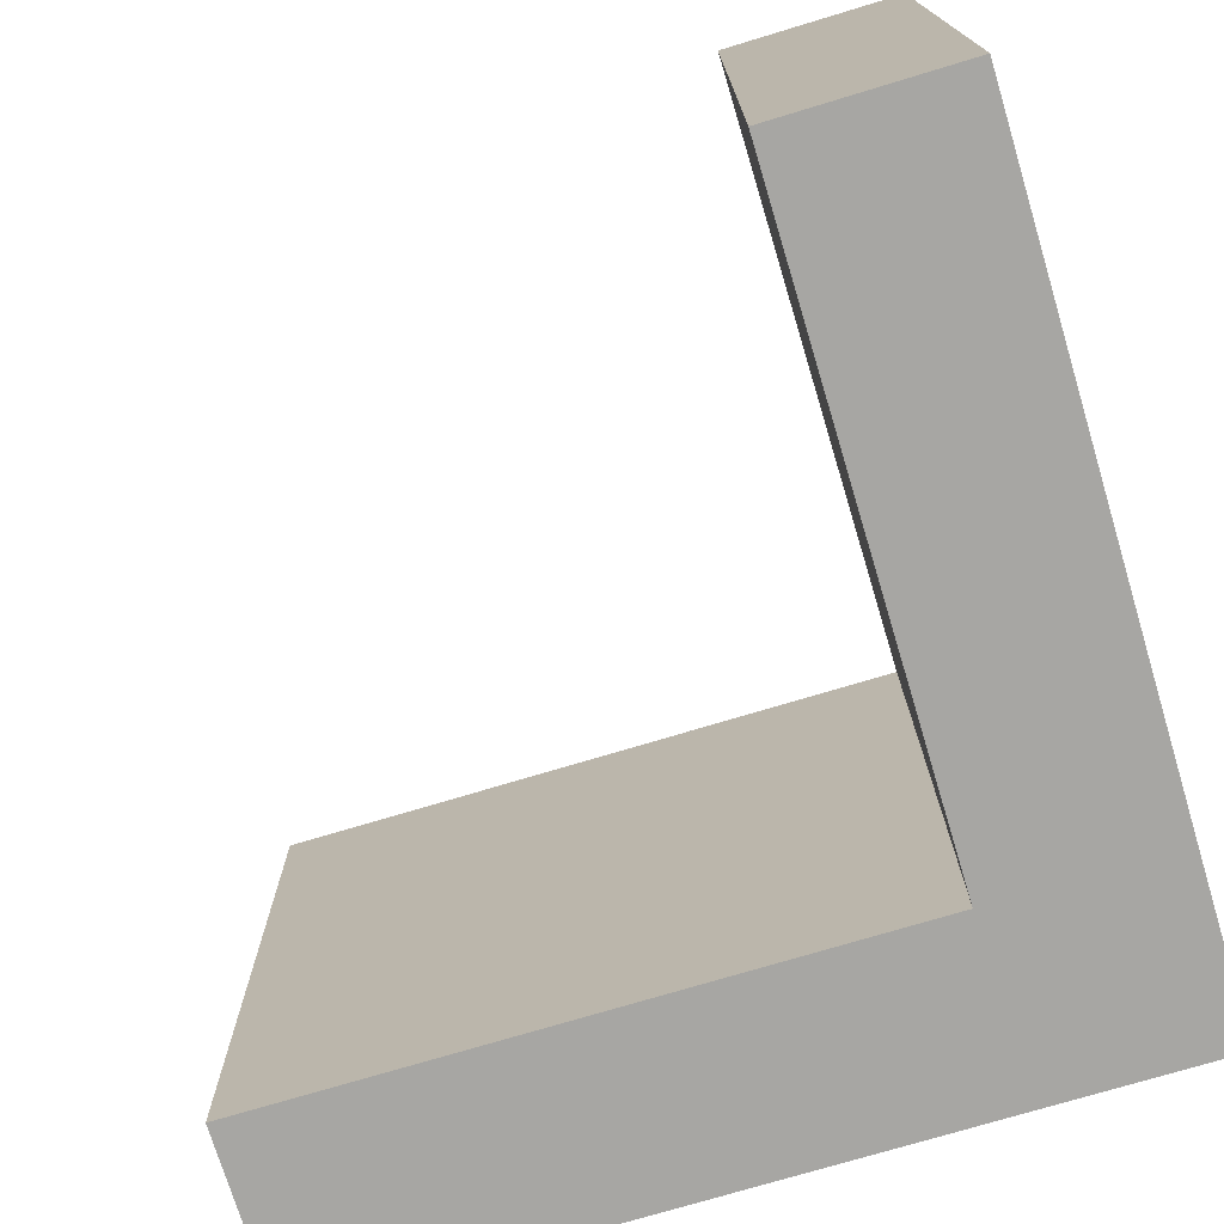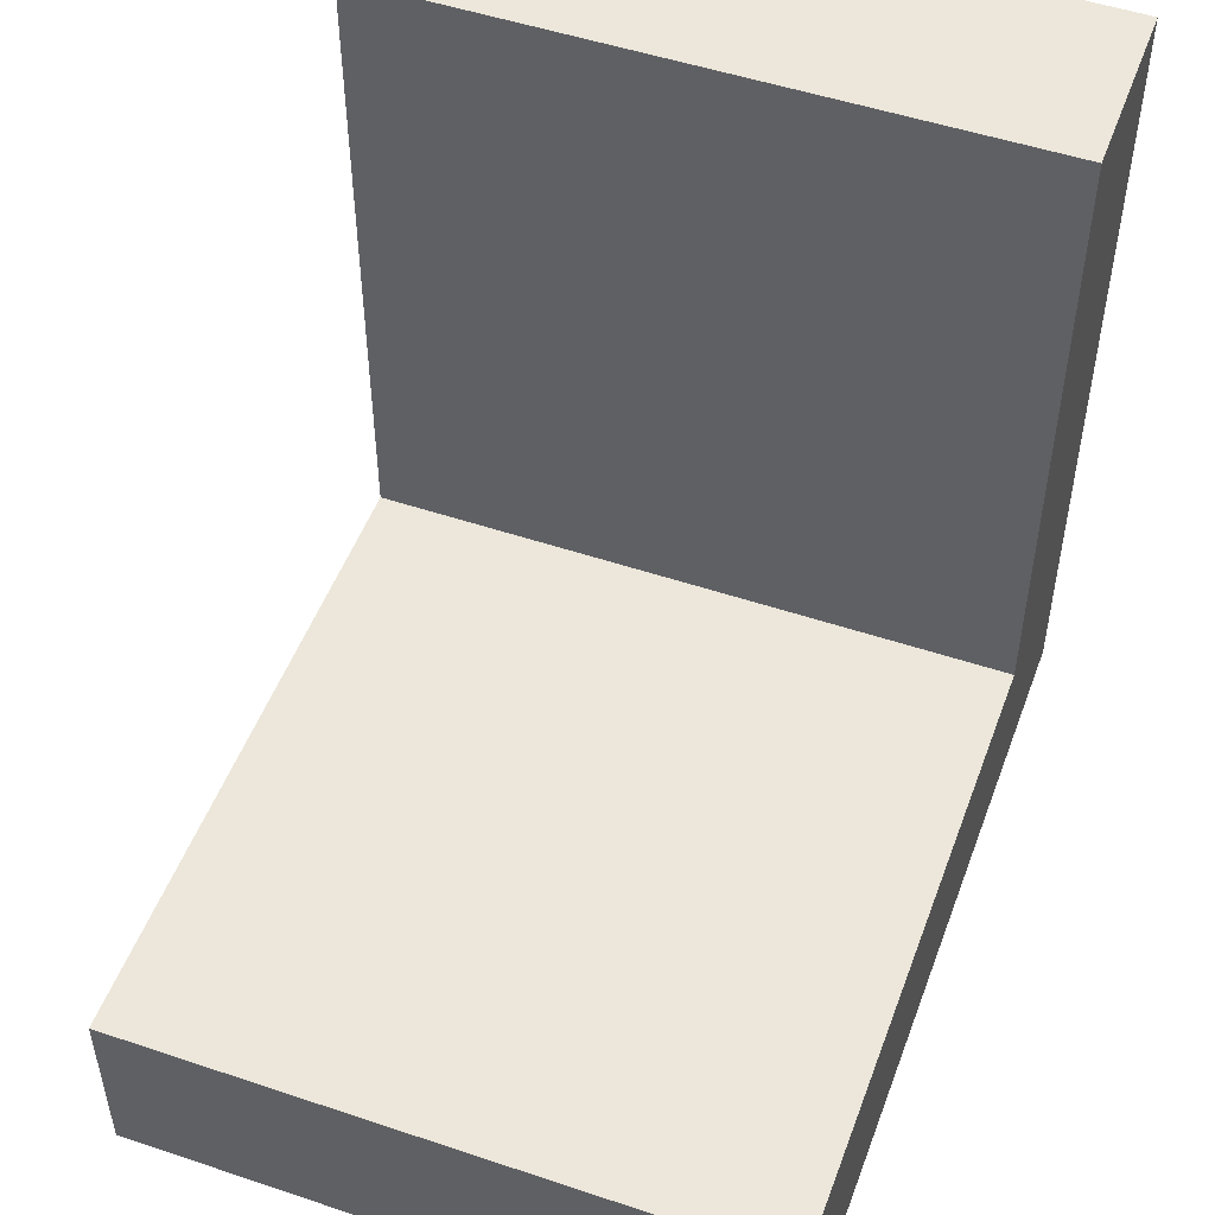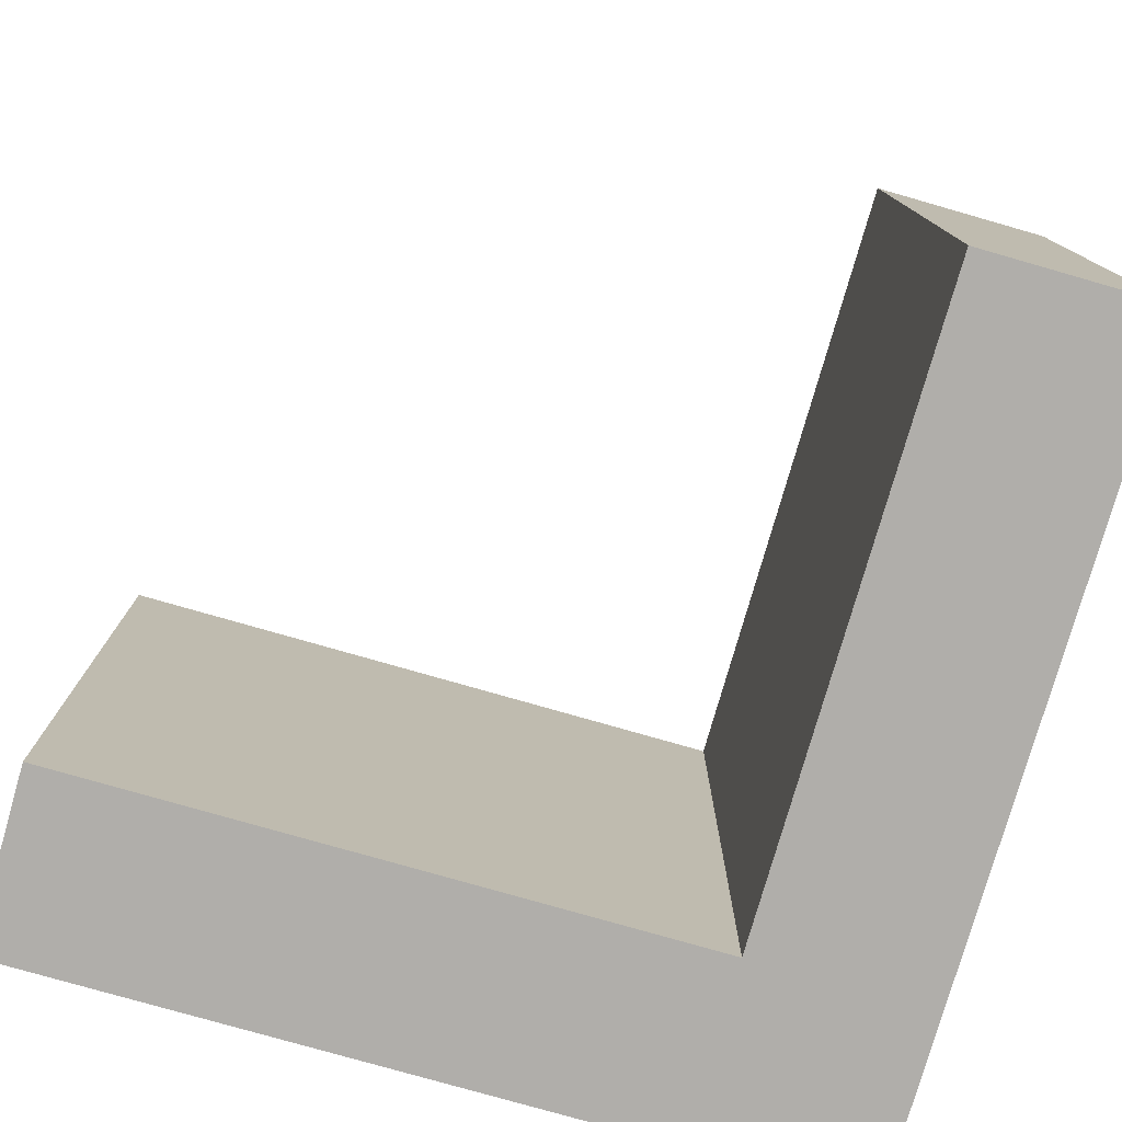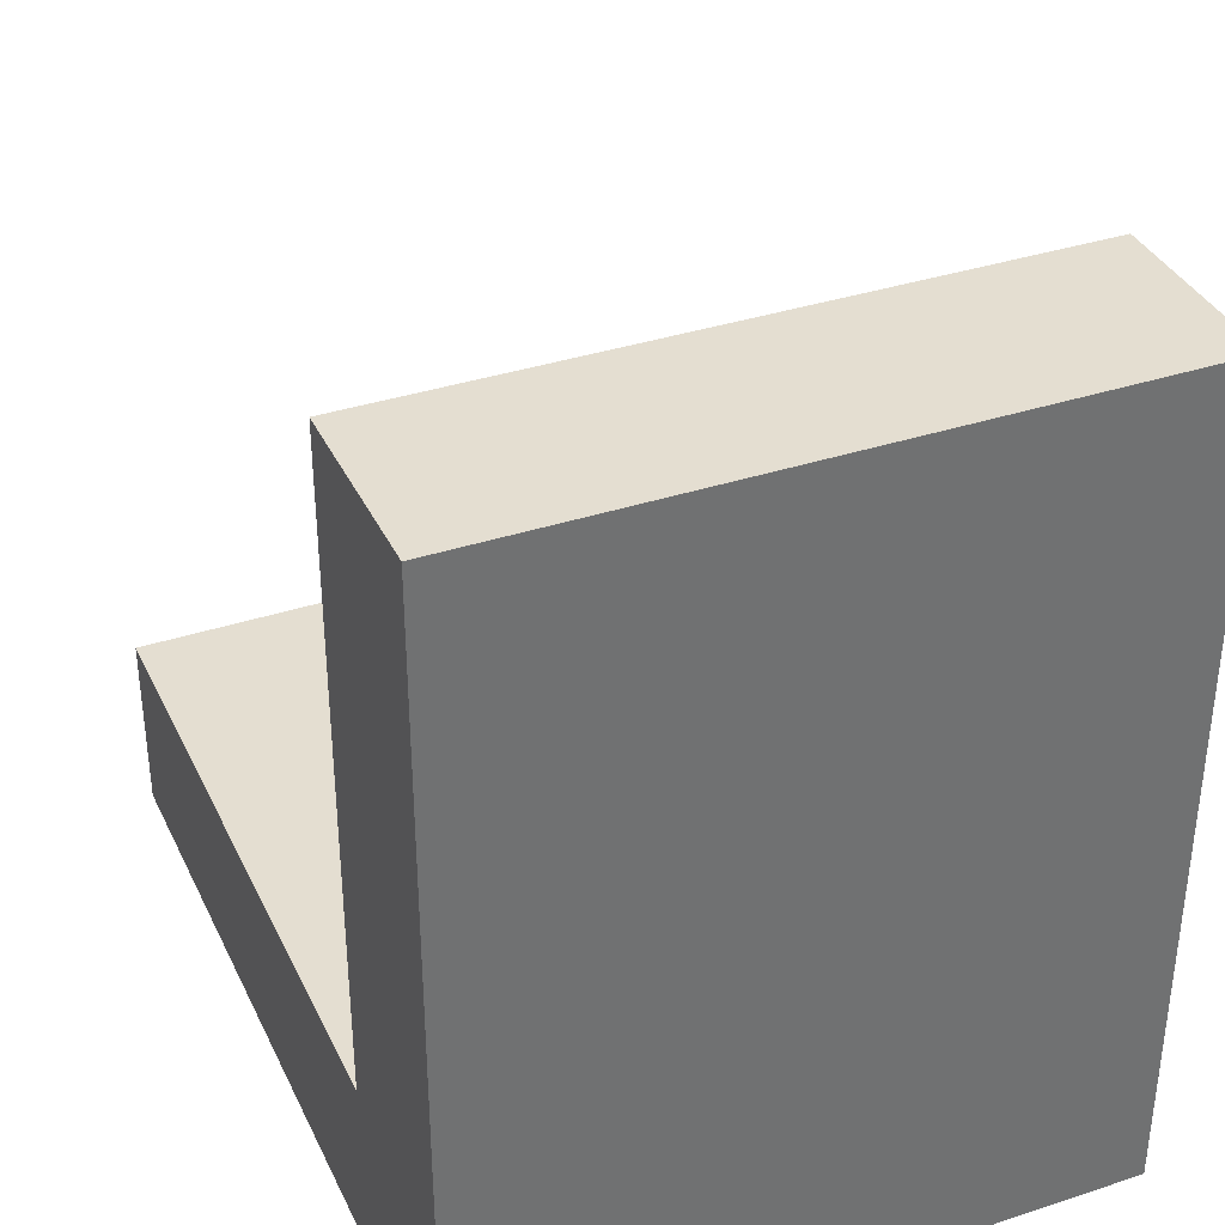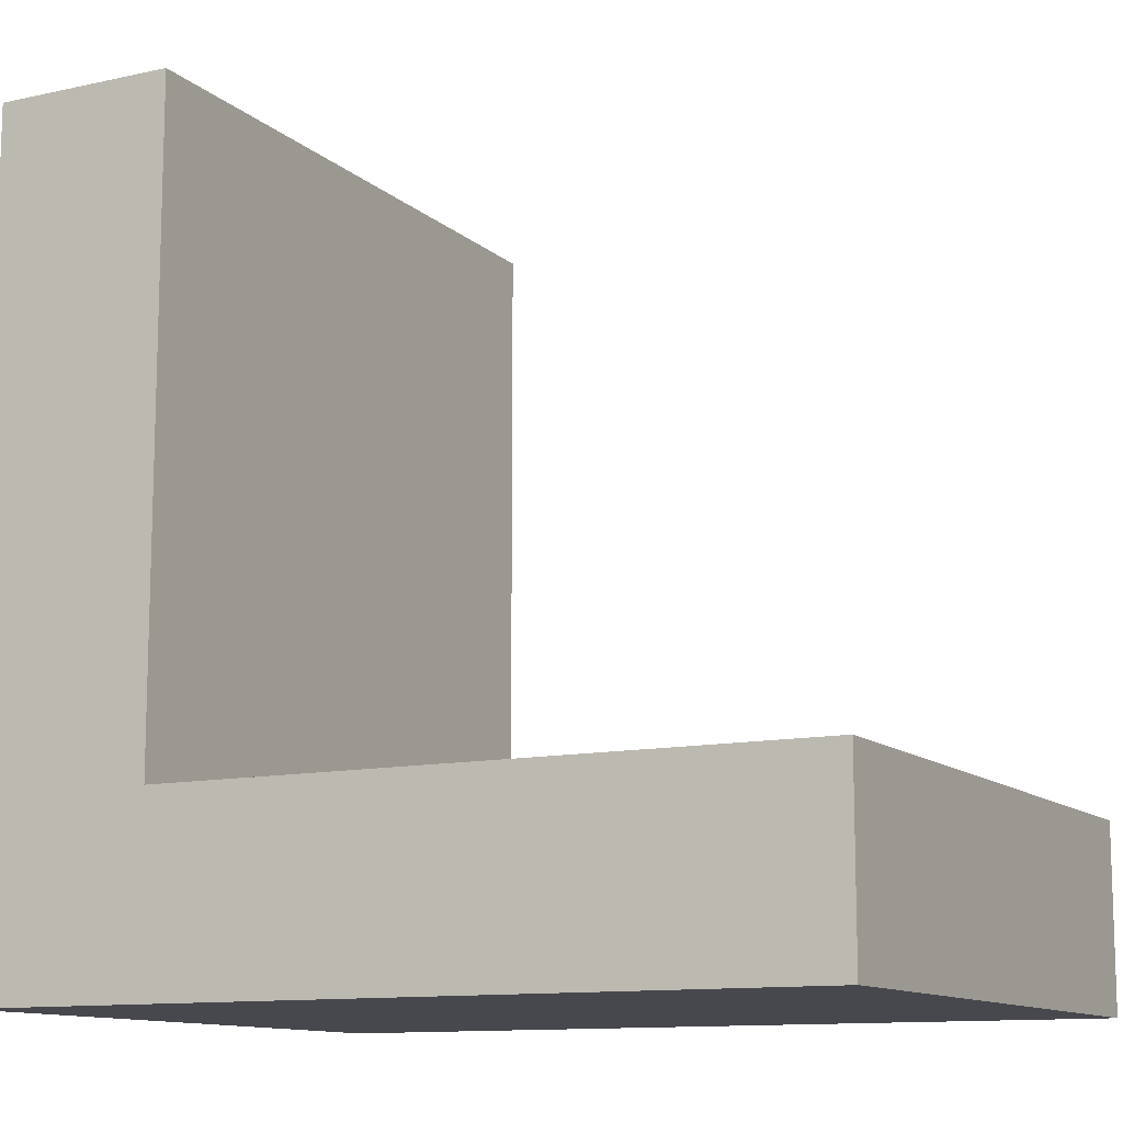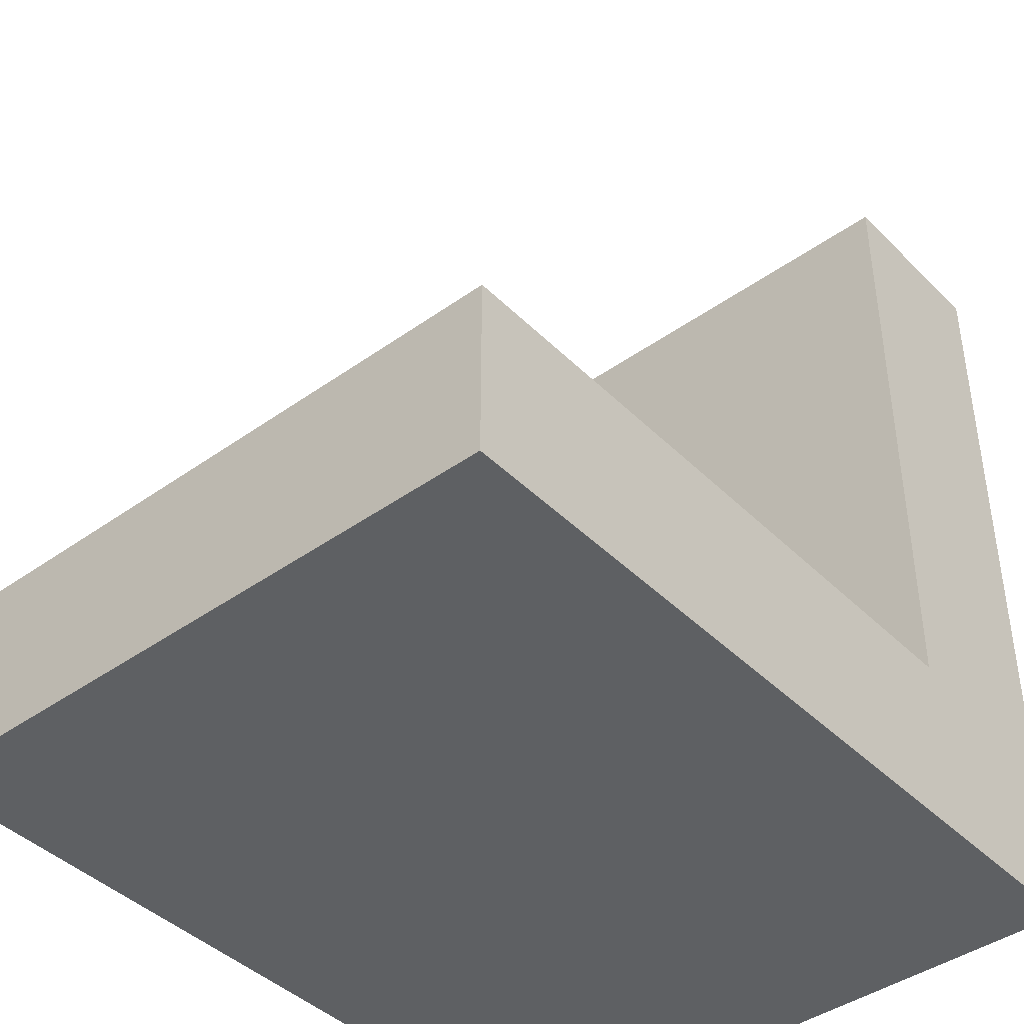
<metadata>
{"format":"obj","ext":"obj","renderer":"f3d","projection":"perspective","resolution":1024,"background":"white","views":[{"elev":-74.2,"azim":16.8,"up":"+Y"},{"elev":50.9,"azim":-69.9,"up":"+Z"},{"elev":-77.9,"azim":-16.0,"up":"+Y"},{"elev":36.4,"azim":66.9,"up":"+Z"},{"elev":-11.7,"azim":-152.2,"up":"+Z"},{"elev":-42.3,"azim":-49.5,"up":"+Z"}]}
</metadata>
<code>
v -9 0 -5
v -9 0 -9
v -9 12 -5
v -9 12 -9
v -9 14 -5
v -9 14 -9
v 5 0 9
v 5 0 -5
v 5 2 3
v 5 2 -1
v 5 5 3
v 5 5 -1
v 5 8 5
v 5 8 3
v 5 10 5
v 5 10 3
v 5 12 9
v 5 12 -5
v 5 14 9
v 5 14 -5
v 9 0 9
v 9 0 -9
v 9 2 -0
v 9 2 -4
v 9 5 -0
v 9 5 -4
v 9 7 6
v 9 7 3
v 9 8 -4
v 9 8 -6
v 9 9 6
v 9 9 3
v 9 10 -4
v 9 10 -6
v 9 12 9
v 9 12 -9
v 9 14 9
v 9 14 -9
v 5 0 9
v 5 12 9
v 5 14 9
v 9 0 9
v 9 12 9
v 9 14 9
v -9 0 -5
v -9 12 -5
v -9 14 -5
v -6 7 -5
v -6 9 -5
v -3 7 -5
v -3 9 -5
v 0 2 -5
v 0 5 -5
v 4 2 -5
v 4 5 -5
v 5 0 -5
v 5 12 -5
v 5 14 -5
v -9 0 -9
v -9 12 -9
v -9 14 -9
v -5 8 -9
v -5 10 -9
v -3 2 -9
v -3 5 -9
v -3 8 -9
v -3 10 -9
v 1 2 -9
v 1 5 -9
v 4 7 -9
v 4 9 -9
v 7 7 -9
v 7 9 -9
v 9 0 -9
v 9 12 -9
v 9 14 -9
v 5 0 9
v 9 0 9
v -9 0 -5
v 5 0 -5
v -9 0 -9
v 9 0 -9
v 5 14 9
v 9 14 9
v -9 14 -5
v 5 14 -5
v -9 14 -9
v 9 14 -9
f 3 2 1
f 4 2 3
f 5 4 3
f 6 4 5
f 9 8 7
f 10 8 9
f 11 9 7
f 11 10 9
f 12 8 10
f 12 10 11
f 13 11 7
f 13 12 11
f 14 12 13
f 15 13 7
f 15 14 13
f 16 12 14
f 16 14 15
f 17 15 7
f 17 16 15
f 18 8 12
f 18 16 17
f 18 12 16
f 19 18 17
f 20 18 19
f 21 22 23
f 23 22 24
f 21 23 25
f 23 24 25
f 24 22 26
f 25 24 26
f 21 25 27
f 25 26 27
f 27 26 28
f 26 22 29
f 28 26 29
f 29 22 30
f 27 28 31
f 21 27 31
f 28 29 32
f 31 28 32
f 29 30 33
f 32 29 33
f 31 32 33
f 30 22 34
f 33 30 34
f 31 33 35
f 21 31 35
f 33 34 35
f 34 22 36
f 35 34 36
f 35 36 37
f 37 36 38
f 42 40 39
f 43 41 40
f 43 40 42
f 44 41 43
f 48 46 45
f 49 46 48
f 50 48 45
f 50 49 48
f 51 46 49
f 51 49 50
f 52 50 45
f 52 51 50
f 53 51 52
f 54 52 45
f 54 53 52
f 55 51 53
f 55 53 54
f 56 54 45
f 56 55 54
f 57 47 46
f 57 55 56
f 57 46 51
f 57 51 55
f 58 47 57
f 59 60 62
f 62 60 63
f 59 62 64
f 64 62 65
f 62 63 66
f 65 62 66
f 63 60 67
f 66 63 67
f 64 65 68
f 59 64 68
f 65 66 69
f 68 65 69
f 66 67 69
f 68 69 70
f 69 67 70
f 70 67 71
f 68 70 72
f 70 71 72
f 71 67 73
f 72 71 73
f 59 68 74
f 68 72 74
f 72 73 74
f 60 61 75
f 74 73 75
f 73 67 75
f 67 60 75
f 75 61 76
f 80 78 77
f 81 80 79
f 82 78 80
f 82 80 81
f 83 84 86
f 85 86 87
f 86 84 88
f 87 86 88

</code>
